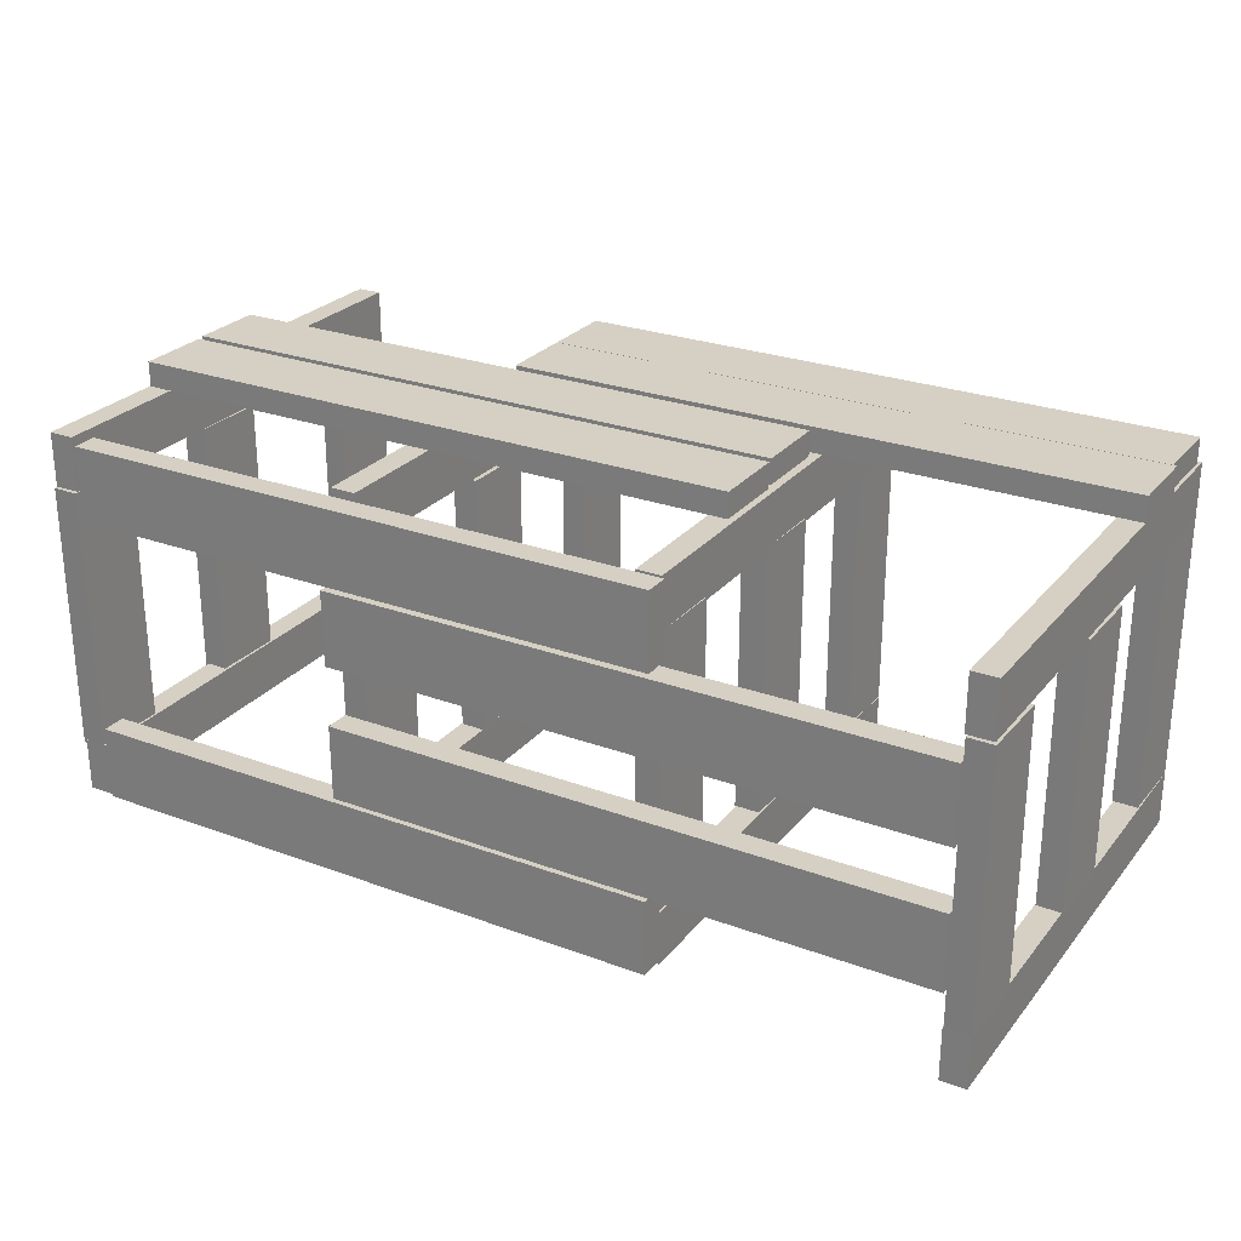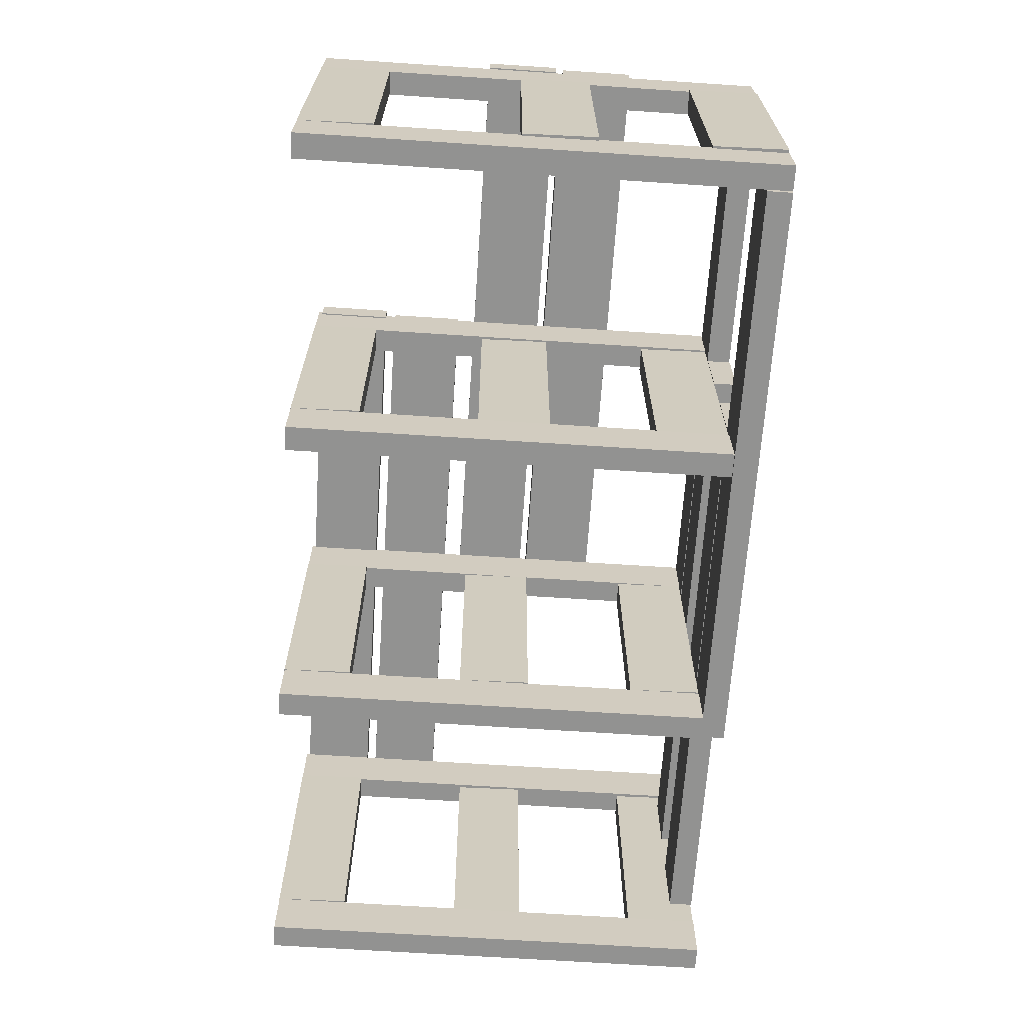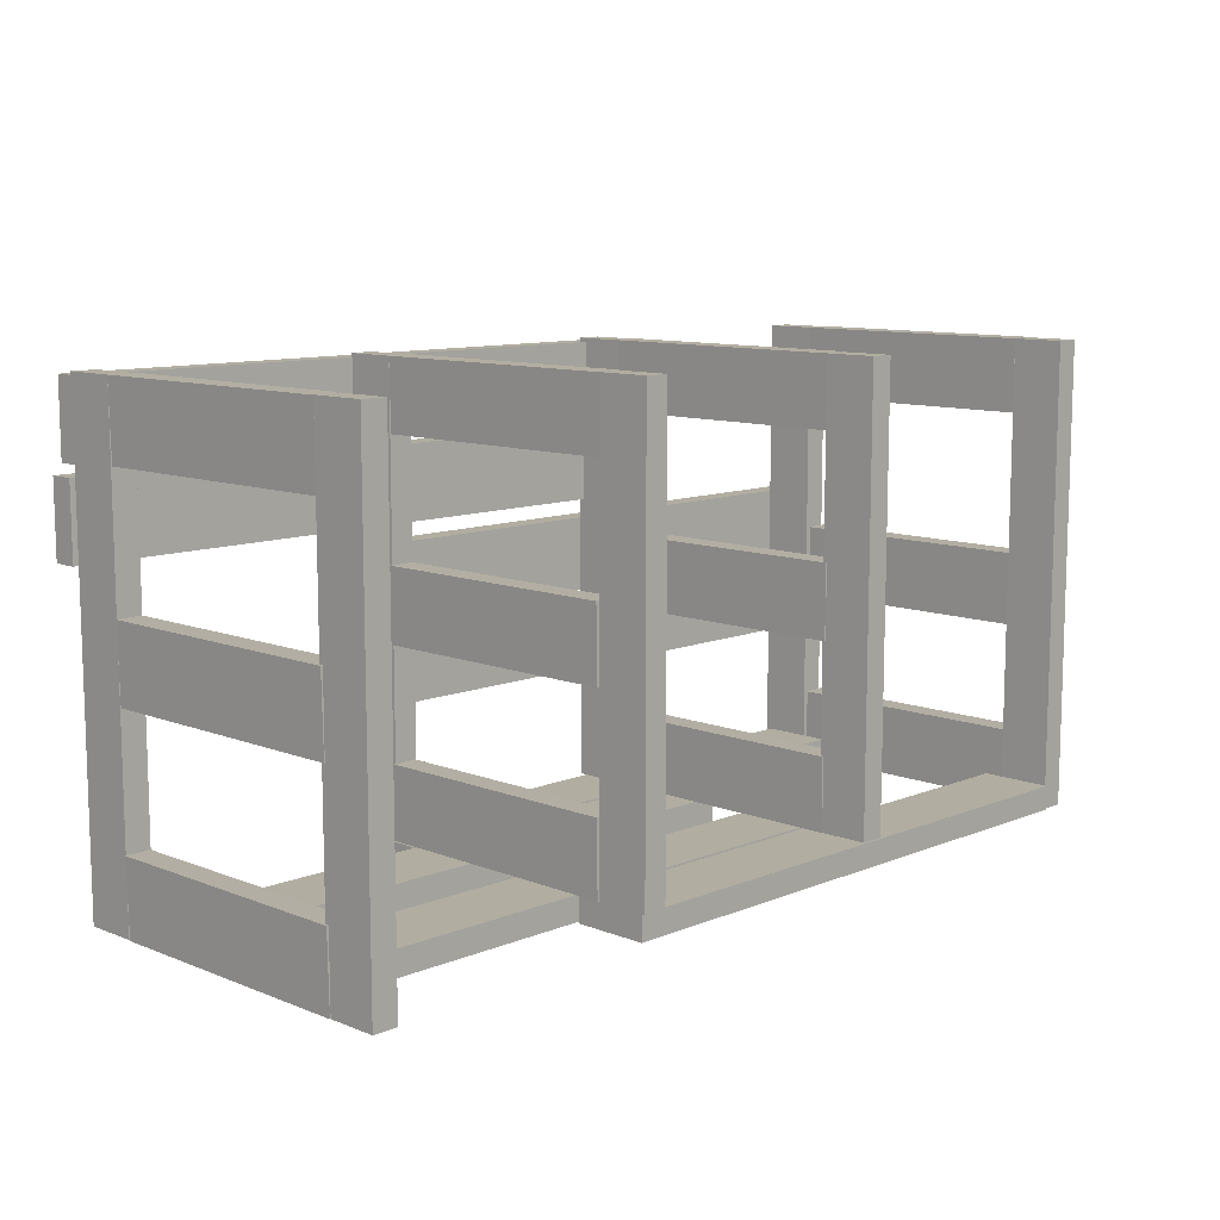
<metadata>
{"format":"obj","ext":"obj","renderer":"f3d","projection":"perspective","resolution":1024,"background":"white","views":[{"elev":26.4,"azim":-149.8,"up":"+Y"},{"elev":-66.2,"azim":86.2,"up":"+Y"},{"elev":10.3,"azim":-45.5,"up":"+Z"}]}
</metadata>
<code>
o obj_0
v -216.6 		-72 		230
v -216.6 		57 		230
v -73 		58 		230
v 72.37 		61 		230
v -73 		-95.2 		12
v -73 		-97 		12
v -85 		-97 		12
v -85 		-95.2 		12
v 60.37 		-68.2 		229.8
v 60 		-21.2 		12
v 60.37 		-70 		101
v 60 		-57.2 		12
v 215.4 		61 		230
v 72.37 		-68.2 		229.8
v -85 		-71.2 		229.8
v 72 		-57.2 		12
v 72 		-21.2 		12
v -73 		-71.2 		229.8
v -73 		57.2 		102.2
v -85 		-21.2 		12
v -85 		-57.2 		12
v 60 		-70 		101
v 60 		43.8 		12
v 60 		7.8 		12
v 72 		7.8 		12
v 72 		43.8 		12
v 60 		59 		101
v -85 		43.8 		12
v -85 		7.8 		12
v -73 		-71 		230
v 60.37 		-68 		229.8
v 72.37 		-68 		230
v 72.37 		86 		12
v 72.37 		82 		12
v 60.37 		82 		12
v 60.37 		86 		12
v -73 		83 		12
v -73 		82 		12
v -85 		82 		12
v -85 		83 		12
v 215.4 		-68 		230
v 60 		59 		12
v 60 		46 		12
v 60.37 		60.2 		12
v 202 		82 		12
v 72.37 		60.2 		12
v 60.37 		-68.2 		101
v 202 		46 		12
v -228.6 		-72.2 		229.9
v -228.6 		-98 		229.9
v -216.6 		-98 		229.9
v -216.6 		-72.2 		229.9
v 60.37 		-94 		229.8
v 72.37 		-94 		229.8
v -73 		57.2 		12
v -85 		-97 		229.8
v -73 		-97 		229.8
v -85 		57.2 		12
v -85 		46 		12
v -85 		57.2 		12
v 60 		-59.2 		12
v 60 		-70 		12
v 60.37 		-94 		12
v 60.37 		-68.2 		12
v 203 		-59.2 		12
v 72.37 		-68.2 		12
v 72.37 		-94 		12
v 203 		-95.2 		12
v -85 		-71 		229.8
v -73 		-71.2 		12
v -85 		83 		229.8
v -85 		57.2 		229.8
v -84.7 		57.2 		229.8
v -84.7 		58 		229.8
v -85 		57.2 		229.8
v -85 		-59.2 		12
v -85 		-70 		12
v -85 		-71.2 		12
v -85 		-59.2 		12
v 60.68 		61 		229.8
v 60.68 		60.2 		229.8
v -85 		-95.2 		0
v 203 		-95.2 		0
v -228.3 		57 		229.8
v -228.3 		56.2 		229.8
v 72.37 		61 		229.8
v 202 		46 		0
v 202 		82 		0
v -216.6 		57 		229.8
v -73 		58 		195.9
v -73 		57.2 		195.9
v 72 		-57.2 		0
v 72 		-21.2 		0
v 72 		7.8 		0
v 72 		43.8 		0
v 203.4 		-94 		229.8
v 203.4 		-68.2 		229.8
v 215.4 		-94 		229.8
v 215.4 		-68.2 		229.8
v 203.4 		86 		229.8
v 203.7 		61 		229.8
v -73 		82 		192
v 60.37 		82 		192
v 203.4 		60.2 		229.8
v 203.7 		60.2 		229.8
v 60.37 		84 		151
v 215.4 		86 		229.8
v 60.37 		84 		187
v 203 		-59.2 		0
v 215.4 		61 		229.8
v -228.6 		82 		229.8
v -228.6 		56.2 		229.8
v 60.37 		86 		151
v -216.6 		82 		229.8
v -85 		-59.2 		0
v 60.37 		86 		187
v 60.37 		86 		141.8
v -216.6 		-98 		0
v -216.6 		-72.2 		0
v -216.6 		82 		192
v -216.6 		56.2 		194
v -216.6 		56.2 		0
v -216.6 		82 		0
v -216.6 		57 		194
v -216.6 		82 		228
v -228.6 		-98 		0
v -217 		55 		0.209
v -217 		-72.2 		0.209
v -228.6 		-72.2 		0.0065
v -216 		-57.2 		0
v -216 		-57.2 		12
v -216 		-21.2 		12
v -216 		-21.2 		0
v -217 		55 		97.21
v -217 		-72.2 		97.21
v -216 		7.8 		0
v -228.6 		-72.2 		97.01
v -216 		7.8 		12
v -216 		43.8 		12
v 203.4 		86 		141.8
v -216 		43.8 		0
v 203.4 		86 		105.8
v 203.4 		86 		102
v 203.4 		86 		66
v 203.4 		86 		0
v 203.4 		60.2 		0
v -217.6 		-72.2 		133.2
v -217.6 		55 		133.2
v -228.6 		-72.2 		133
v 203.4 		60.2 		229.8
v 217 		59 		0.208
v 217 		-70 		0.208
v 215.4 		-70 		0.1798
v 215.4 		-68.2 		0.1798
v 217 		59 		89.21
v -217.6 		-72.2 		36.2
v 217 		-70 		89.21
v -217.6 		55 		36.2
v 215.4 		-70 		89.18
v -228.6 		-72.2 		36.01
v 215.4 		-68.2 		89.18
v 216 		98 		141.8
v 216 		86 		141.8
v -228 		-72 		193.8
v -228 		56.2 		193.8
v 215.4 		86 		141.8
v -228.6 		56.2 		229.8
v -228.6 		-72 		229.8
v 216.4 		-70 		125
v 216.4 		59 		125
v -228.6 		-72.2 		0
v 215.4 		-68.2 		125
v 215.4 		-70 		125
v -73 		57.2 		12.21
v -73 		82 		228
v -228.6 		56.2 		0
v -73 		83 		228
v -86 		82 		12
v -86 		82 		0
v -86 		46 		0
v -86 		46 		12
v 60.37 		86 		229.8
v 60.37 		60.2 		229.8
v 72.37 		86 		229.8
v -73 		83 		229.8
v 215.4 		-94 		0
v 203.4 		-94 		0
v 203.4 		-68.2 		0
v 205 		-68.2 		0
v 215.4 		-68.2 		0
v 215.4 		60.2 		0
v 215.4 		86 		0
v -73 		-70 		12.21
v -227 		82 		228
v -227 		82 		192
v -227 		94 		228
v -227 		94 		192
v -73 		-70 		102.2
v -85 		-70 		102
v -85 		57.2 		102
v -73.63 		-70 		138
v -73.63 		57.2 		138
v -85 		57.2 		137.8
v -228.6 		82 		0
v -228.6 		-74 		0.0065
v -229 		-74 		0
v -229 		55 		0
v -228.6 		-74 		97.01
v -229 		-74 		97
v -229 		55 		97
v -85 		57.2 		102.1
v -230 		84 		187
v -230 		96 		187
v -230 		96 		151
v -230 		84 		151
v -73.63 		-70 		48
v -73.63 		57.2 		48
v -85 		57.2 		47.8
v -229.6 		55 		133
v -229.6 		-74 		133
v -228.6 		-74 		133
v -85 		57.2 		12.11
v -229.6 		55 		35.99
v -229.6 		-74 		35.99
v -228.6 		-74 		36.01
v -73 		58 		229.8
v -84.37 		57.2 		195.7
v 60.37 		60.2 		229.8
v -85 		98 		102
v -85 		98 		66
v -85 		82 		192
v -84 		98 		141.8
v -84 		98 		105.8
v -85 		83 		192
v -85 		59 		137.8
v -85.63 		59 		137.8
v -85.63 		-70 		137.8
v -85 		59 		102.1
v -85 		59 		47.8
v -85.63 		59 		47.79
v -85.63 		-70 		47.79
v -85 		59 		12.11
v 216 		86 		105.8
v 216 		98 		105.8
v 215.4 		86 		105.8
v 216.4 		-70 		36
v 216.4 		59 		36
v 215.4 		-68.2 		35.98
v 215.4 		-70 		35.98
v -85 		86 		66
v -85 		86 		102
v -216 		57 		194
v -216 		-72 		194
v 216 		61 		194
v 216 		-68 		194
v 215.4 		60.2 		194
v 215.4 		61 		194
v -85 		82 		228
v -85 		83 		228
v -73 		83 		192
v 60.37 		86 		192
v 59.37 		59 		136.8
v 59.37 		-70 		136.8
v 60.37 		-70 		136.8
v 60.37 		-68.2 		136.8
v 205 		59 		0
v 205 		-68.2 		89
v 205 		59 		89
v 204.4 		59 		124.8
v 204.4 		-68.2 		124.8
v 204.4 		59 		35.79
v 204.4 		-68.2 		35.79
v 204 		-68 		193.8
v 204 		60.2 		193.8
v 203.4 		-68 		229.8
v 60.37 		86 		102
v 60.37 		86 		105.8
v 215 		98 		102
v 215 		98 		66
v 72.37 		86 		105.8
v 215 		86 		102
v 215 		86 		66
v 70 		86 		187
v 70 		86 		151
v 60.37 		-68.2 		47.81
v 60.37 		-70 		47.81
v 72.37 		86 		141.8
v -84 		86 		105.8
v -84 		86 		141.8
v 60.37 		86 		66
v 72.37 		86 		192
v 72.37 		86 		66
v 72.37 		86 		102
v 73 		61 		195.9
v 73 		-68 		195.9
v 72.37 		60.2 		195.9
v 72.37 		61 		195.9
v 61 		-68 		195.7
v 61 		60.2 		195.7
v 73 		82 		192
v 73 		94 		192
v -84.37 		-71 		195.7
v 72.37 		82 		192
v 59.37 		59 		47.79
v 59.37 		-70 		47.79
v 71.37 		-68.2 		48
v 71.37 		59 		48
v 60.37 		-70 		12.01
v 72.37 		-68.2 		101.2
v 72 		59 		12.21
v 72 		-68.2 		12.21
v 60.37 		-68.2 		12.01
v 72 		59 		101.2
v 72 		-68.2 		101.2
v -72.37 		-71 		195.9
v 71.37 		-68.2 		137
v 71.37 		59 		137
v -72.37 		58 		195.9
v 60.37 		82 		228
v 60.37 		86 		228
v 70 		96 		187
v 70 		96 		151
v 73 		94 		228
v 73 		82 		228
v 72.37 		82 		228
v 72.37 		86 		228
g group_0_15277357
f 5 6 7
f 5 7 8
f 294 86 4
f 12 16 17
f 12 17 10
f 10 20 12
f 21 12 20
f 21 20 132
f 24 25 26
f 24 26 23
f 23 28 24
f 29 24 28
f 3 73 30
f 29 28 139
f 33 34 35
f 33 35 36
f 37 38 39
f 37 39 40
f 43 46 42
f 35 38 44
f 45 34 46
f 45 46 48
f 44 42 46
f 46 43 48
f 42 44 38
f 52 49 51
f 50 51 49
f 9 53 14
f 54 14 53
f 42 55 43
f 38 55 42
f 59 43 55
f 57 18 15
f 56 57 15
f 55 58 59
f 275 273 41
f 59 58 60
f 5 63 70
f 62 70 63
f 63 64 62
f 61 62 64
f 67 68 66
f 65 66 68
f 5 68 63
f 67 63 68
f 64 66 61
f 65 61 66
f 69 75 302
f 73 74 72
f 71 72 74
f 71 258 72
f 62 61 70
f 75 73 72
f 77 70 76
f 78 70 77
f 61 76 70
f 3 74 73
f 69 30 73
f 73 75 69
f 76 79 77
f 78 77 79
f 4 80 81
f 81 32 4
f 83 5 82
f 68 5 83
f 8 82 5
f 2 84 85
f 168 1 85
f 2 85 1
f 80 4 86
f 48 87 88
f 48 88 45
f 89 84 2
f 27 47 22
f 11 22 47
f 16 92 93
f 16 93 17
f 101 105 13
f 25 94 95
f 25 95 26
f 37 260 19
f 16 12 92
f 12 21 92
f 20 10 93
f 17 93 10
f 25 24 94
f 24 29 94
f 96 98 97
f 99 97 98
f 28 23 95
f 26 95 23
f 43 87 48
f 87 43 180
f 43 59 180
f 101 100 104
f 101 104 105
f 88 179 35
f 38 35 179
f 35 34 88
f 45 88 34
f 107 100 101
f 107 101 110
f 115 61 109
f 65 109 61
f 85 84 112
f 111 112 84
f 79 76 115
f 76 61 115
f 118 119 52
f 118 52 51
f 123 120 122
f 124 122 120
f 121 122 124
f 120 125 124
f 89 124 125
f 89 125 114
f 187 96 188
f 97 188 96
f 51 50 126
f 51 126 118
f 127 128 129
f 130 131 132
f 130 132 133
f 134 135 137
f 136 138 139
f 136 139 141
f 219 149 148
f 147 148 149
f 146 150 142
f 143 146 142
f 144 146 143
f 145 146 144
f 140 142 150
f 100 140 150
f 104 100 150
f 134 210 148
f 153 154 152
f 151 152 154
f 148 147 135
f 148 135 134
f 156 158 160
f 159 161 157
f 155 157 161
f 158 156 128
f 158 128 127
f 164 165 121
f 85 167 168
f 245 163 166
f 162 166 163
f 1 168 164
f 167 165 164
f 167 164 168
f 170 172 169
f 129 128 171
f 119 171 128
f 173 169 172
f 160 137 156
f 137 135 156
f 119 156 135
f 119 135 52
f 149 49 147
f 52 135 147
f 55 38 174
f 156 119 128
f 92 21 130
f 132 20 133
f 52 147 49
f 94 29 136
f 177 185 175
f 139 28 141
f 121 165 122
f 178 179 180
f 178 180 181
f 176 122 165
f 90 175 226
f 89 114 84
f 111 84 114
f 110 101 13
f 133 93 130
f 92 130 93
f 141 95 136
f 94 136 95
f 81 80 183
f 182 183 80
f 184 182 80
f 184 80 86
f 180 179 88
f 18 57 5
f 70 18 5
f 167 85 112
f 165 167 176
f 6 5 57
f 188 189 187
f 186 187 189
f 186 189 190
f 191 146 145
f 191 145 192
f 6 57 7
f 56 7 57
f 194 197 195
f 77 76 193
f 76 21 193
f 21 20 193
f 20 29 193
f 174 193 29
f 174 29 28
f 174 28 59
f 174 59 58
f 194 196 197
f 88 87 180
f 19 198 199
f 19 199 200
f 115 109 82
f 83 82 109
f 118 126 171
f 118 171 119
f 201 202 203
f 122 176 204
f 122 204 123
f 207 129 206
f 127 129 207
f 205 206 129
f 201 199 198
f 210 137 209
f 134 137 210
f 208 209 137
f 211 200 199
f 212 213 214
f 212 214 215
f 19 202 201
f 19 201 198
f 216 217 218
f 195 197 120
f 193 216 77
f 241 77 216
f 220 149 219
f 221 149 220
f 220 209 208
f 220 208 221
f 196 194 125
f 222 58 59
f 28 29 240
f 241 240 29
f 20 241 29
f 21 241 20
f 76 241 21
f 77 241 76
f 59 28 240
f 219 148 210
f 210 209 220
f 210 220 219
f 174 217 216
f 174 216 193
f 225 160 224
f 223 224 160
f 223 160 158
f 120 123 195
f 194 195 111
f 111 195 204
f 174 58 55
f 224 206 205
f 224 205 225
f 204 195 123
f 223 158 207
f 127 207 158
f 207 206 224
f 207 224 223
f 111 114 194
f 125 194 114
f 19 200 217
f 218 217 200
f 185 71 74
f 185 74 226
f 126 205 171
f 129 171 205
f 137 160 225
f 126 208 225
f 137 225 208
f 203 202 227
f 202 91 227
f 200 211 218
f 182 319 183
f 50 49 221
f 221 208 50
f 149 221 49
f 126 50 208
f 228 81 183
f 91 202 19
f 225 205 126
f 58 222 60
f 228 31 81
f 19 217 174
f 111 204 167
f 111 167 112
f 176 167 204
f 86 325 184
f 326 182 184
f 258 120 231
f 13 254 110
f 231 120 234
f 226 175 185
f 71 185 259
f 177 259 185
f 237 203 236
f 201 203 237
f 235 236 203
f 74 3 226
f 237 199 201
f 235 238 236
f 3 318 226
f 199 237 211
f 237 236 211
f 238 211 236
f 241 218 240
f 216 218 241
f 239 240 218
f 321 322 213
f 239 242 240
f 173 159 157
f 169 173 157
f 222 59 240
f 242 222 240
f 244 162 243
f 163 243 162
f 132 131 21
f 139 138 29
f 163 245 243
f 181 60 178
f 244 243 245
f 59 60 181
f 39 178 60
f 131 130 21
f 93 133 20
f 170 169 157
f 170 157 155
f 138 136 29
f 246 247 248
f 246 248 249
f 95 141 28
f 249 153 152
f 249 152 246
f 108 212 106
f 215 106 212
f 181 180 59
f 39 38 179
f 39 179 178
f 247 246 152
f 247 152 151
f 164 121 253
f 252 253 121
f 252 121 124
f 254 255 256
f 254 256 257
f 164 253 1
f 254 257 110
f 120 258 125
f 154 153 190
f 186 190 153
f 258 259 125
f 125 259 196
f 248 161 249
f 161 159 249
f 159 186 249
f 124 89 252
f 89 2 252
f 102 260 103
f 252 2 253
f 1 253 2
f 172 99 173
f 186 159 173
f 186 153 249
f 103 260 261
f 197 301 260
f 251 229 230
f 263 265 262
f 264 265 263
f 317 262 265
f 99 98 173
f 186 173 98
f 230 250 251
f 257 256 166
f 245 166 256
f 218 238 239
f 192 245 191
f 256 191 245
f 166 107 257
f 110 257 107
f 40 238 234
f 231 234 235
f 154 189 266
f 154 266 151
f 40 239 238
f 235 234 238
f 161 267 268
f 161 268 155
f 254 13 255
f 218 211 238
f 270 172 269
f 170 269 172
f 269 170 268
f 155 268 170
f 242 239 39
f 40 39 239
f 268 267 270
f 268 270 269
f 60 222 242
f 60 242 39
f 272 248 271
f 247 271 248
f 235 203 231
f 271 247 266
f 151 266 247
f 266 189 272
f 266 272 271
f 258 231 75
f 259 258 71
f 190 189 154
f 32 81 31
f 75 72 258
f 188 270 272
f 248 272 267
f 248 267 161
f 75 231 203
f 267 272 270
f 189 188 272
f 275 41 105
f 13 105 41
f 274 256 273
f 255 273 256
f 56 15 8
f 255 13 41
f 7 56 8
f 275 105 150
f 214 113 215
f 78 8 15
f 187 186 96
f 98 96 186
f 82 8 78
f 79 115 78
f 82 78 115
f 99 172 97
f 188 97 270
f 172 270 97
f 263 22 11
f 263 11 264
f 255 41 273
f 150 274 273
f 150 273 275
f 150 146 274
f 146 191 274
f 256 274 191
f 162 287 140
f 150 105 104
f 317 27 262
f 278 281 282
f 278 282 279
f 27 22 263
f 27 263 262
f 279 282 144
f 278 143 281
f 47 285 286
f 286 63 11
f 47 286 11
f 283 321 116
f 53 9 264
f 108 116 212
f 213 212 116
f 11 63 264
f 289 232 288
f 233 288 232
f 44 228 106
f 301 291 261
f 106 215 113
f 106 117 44
f 293 276 277
f 293 277 280
f 276 251 250
f 283 291 284
f 287 284 291
f 117 289 277
f 288 277 289
f 287 117 284
f 113 284 117
f 116 261 283
f 291 283 261
f 113 117 106
f 117 277 44
f 229 251 276
f 261 116 108
f 261 108 103
f 294 295 296
f 294 296 297
f 233 277 288
f 299 296 298
f 295 298 296
f 276 290 44
f 277 276 44
f 54 53 67
f 143 292 144
f 234 120 197
f 295 32 298
f 196 323 197
f 260 234 197
f 103 175 102
f 244 142 280
f 261 260 301
f 37 40 234
f 260 37 234
f 300 301 323
f 227 91 302
f 315 302 91
f 69 302 30
f 144 292 279
f 196 259 177
f 233 244 277
f 108 106 103
f 162 117 287
f 75 203 227
f 302 75 227
f 292 143 293
f 286 285 305
f 304 305 285
f 140 287 142
f 280 142 287
f 304 285 307
f 306 307 285
f 15 18 78
f 308 63 286
f 18 70 78
f 305 62 308
f 305 308 286
f 36 35 290
f 35 44 290
f 291 300 303
f 292 293 46
f 244 245 142
f 301 300 291
f 162 140 166
f 290 292 36
f 14 54 309
f 282 281 245
f 245 192 282
f 192 145 282
f 144 282 145
f 304 307 42
f 310 42 307
f 34 292 46
f 293 280 46
f 143 142 281
f 245 281 142
f 42 43 23
f 42 23 24
f 10 305 24
f 12 305 10
f 61 305 12
f 62 305 61
f 305 304 24
f 42 24 304
f 100 166 140
f 107 166 100
f 280 287 296
f 297 296 287
f 303 297 287
f 291 303 287
f 296 46 280
f 68 83 109
f 68 109 65
f 309 66 306
f 53 63 67
f 63 308 64
f 53 264 63
f 312 64 308
f 307 306 311
f 307 311 310
f 313 314 47
f 313 47 27
f 66 309 67
f 316 317 265
f 315 91 318
f 90 318 91
f 33 292 34
f 27 317 313
f 317 316 314
f 317 314 313
f 312 311 64
f 66 64 311
f 311 306 66
f 285 47 306
f 47 314 306
f 309 306 314
f 67 309 54
f 33 36 292
f 265 9 316
f 309 314 316
f 309 316 14
f 315 30 302
f 61 312 62
f 12 10 311
f 10 24 311
f 310 311 24
f 23 42 24
f 43 42 23
f 42 310 24
f 308 62 312
f 296 299 46
f 312 61 311
f 61 12 311
f 44 46 299
f 175 319 177
f 279 230 229
f 301 197 323
f 250 290 276
f 279 229 278
f 103 319 175
f 279 290 230
f 250 230 290
f 320 177 319
f 323 177 320
f 196 177 323
f 232 162 233
f 244 233 162
f 103 106 228
f 228 183 319
f 293 278 276
f 229 276 278
f 280 277 244
f 182 320 319
f 284 322 283
f 321 283 322
f 323 324 300
f 214 213 322
f 214 322 113
f 284 113 322
f 213 116 321
f 300 324 303
f 325 303 324
f 232 117 162
f 325 324 326
f 323 326 324
f 232 289 117
f 86 297 325
f 303 325 297
f 326 184 325
f 290 279 292
f 143 278 293
f 323 320 326
f 326 320 182
f 86 294 297
f 319 103 228
f 228 44 299
f 299 31 228
f 226 318 90
f 265 264 9
f 14 316 9
f 31 298 32
f 298 31 299
f 4 32 294
f 295 294 32
f 3 30 318
f 30 315 318
f 37 19 38
f 174 38 19
f 90 19 102
f 175 90 102
f 91 19 90
f 102 19 260

</code>
